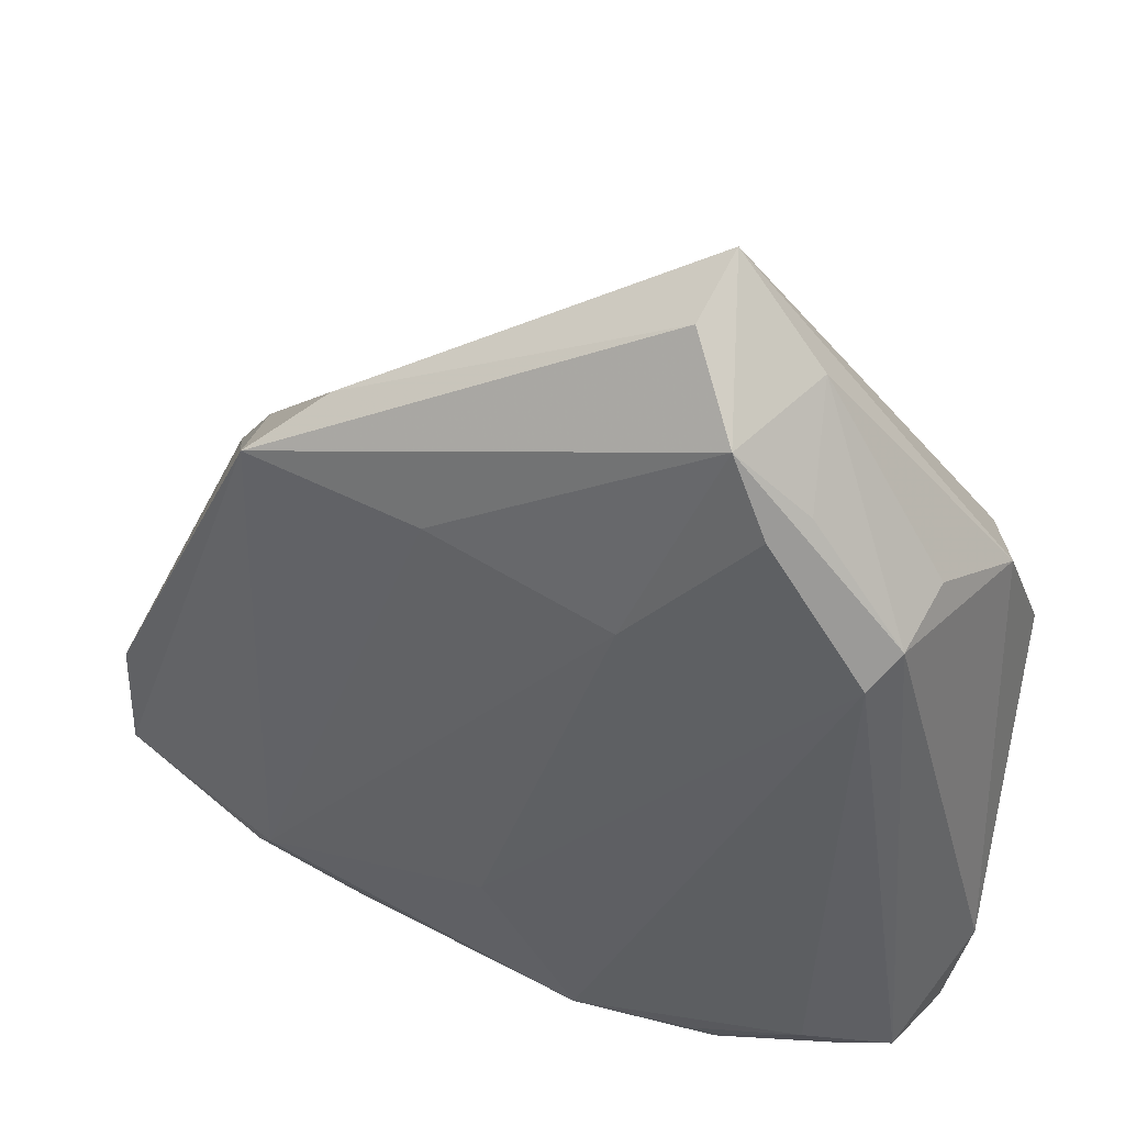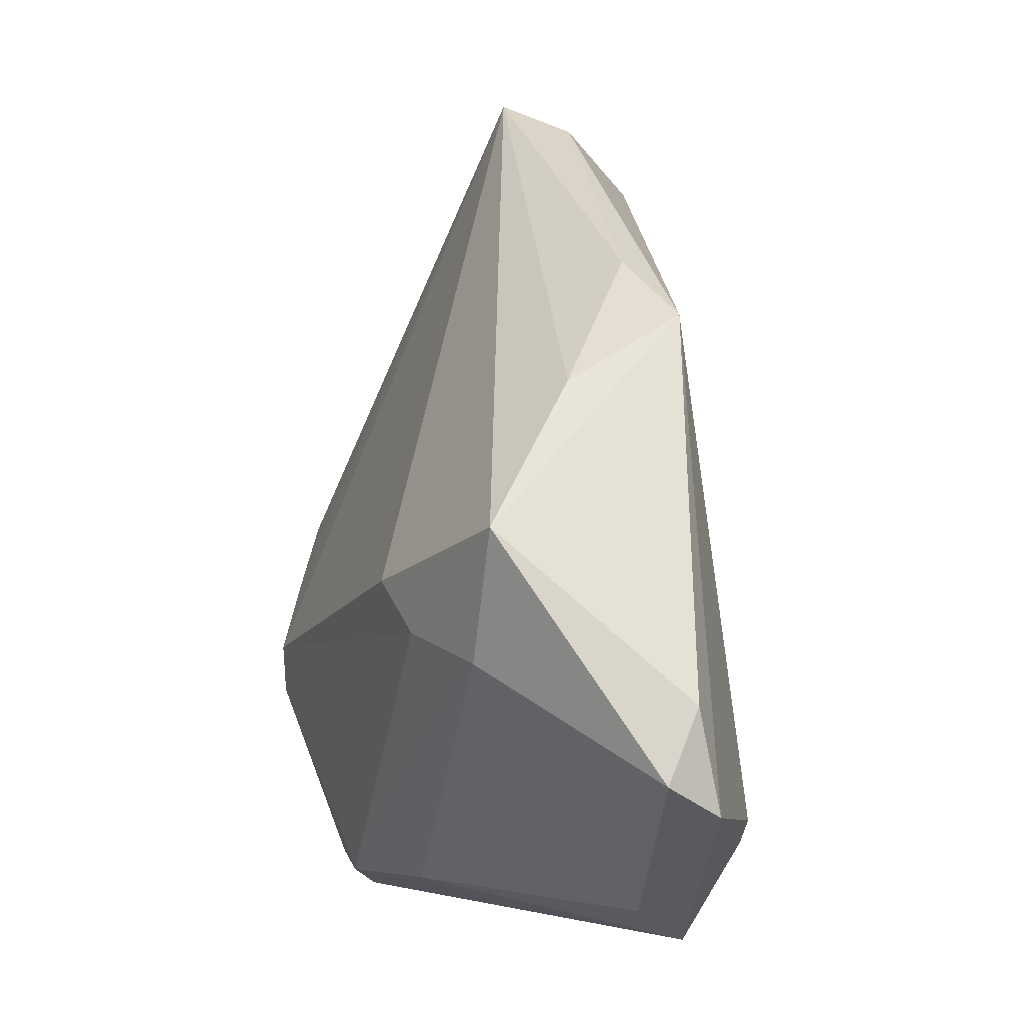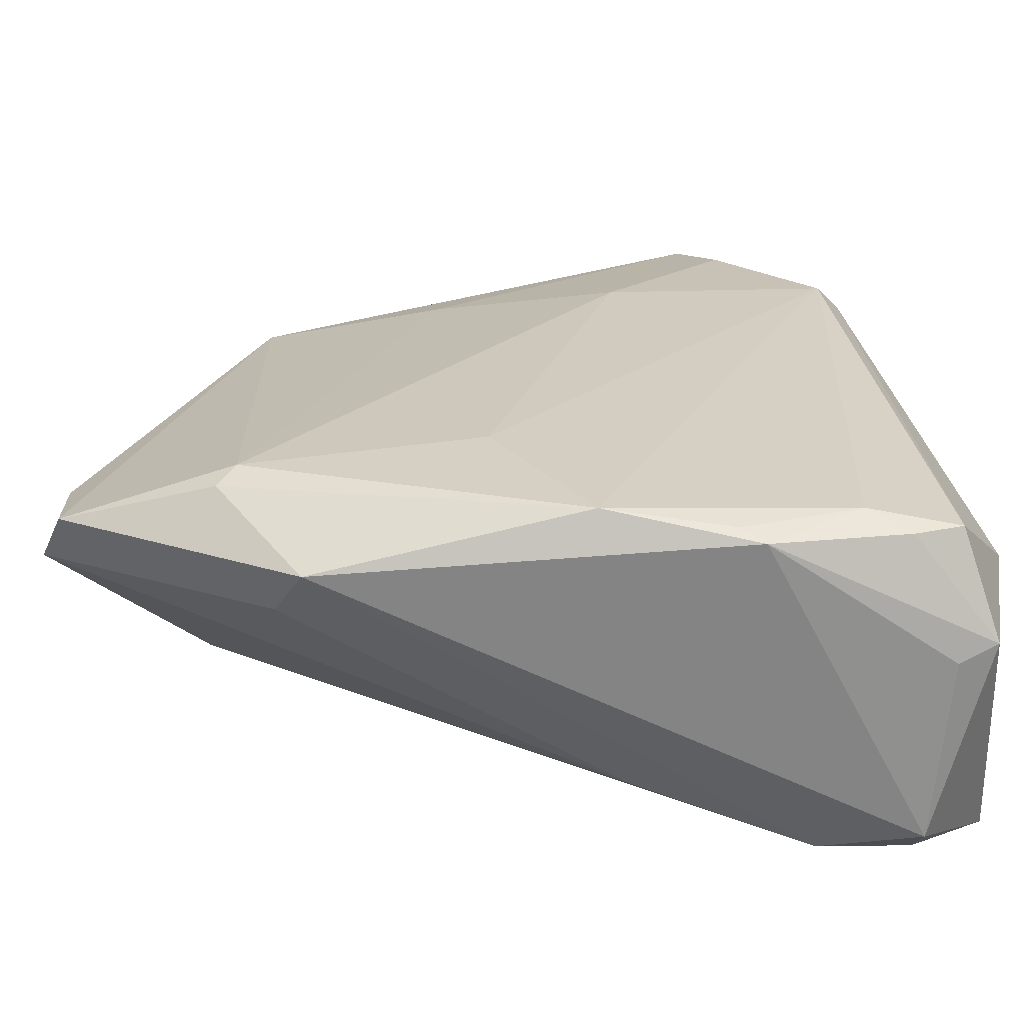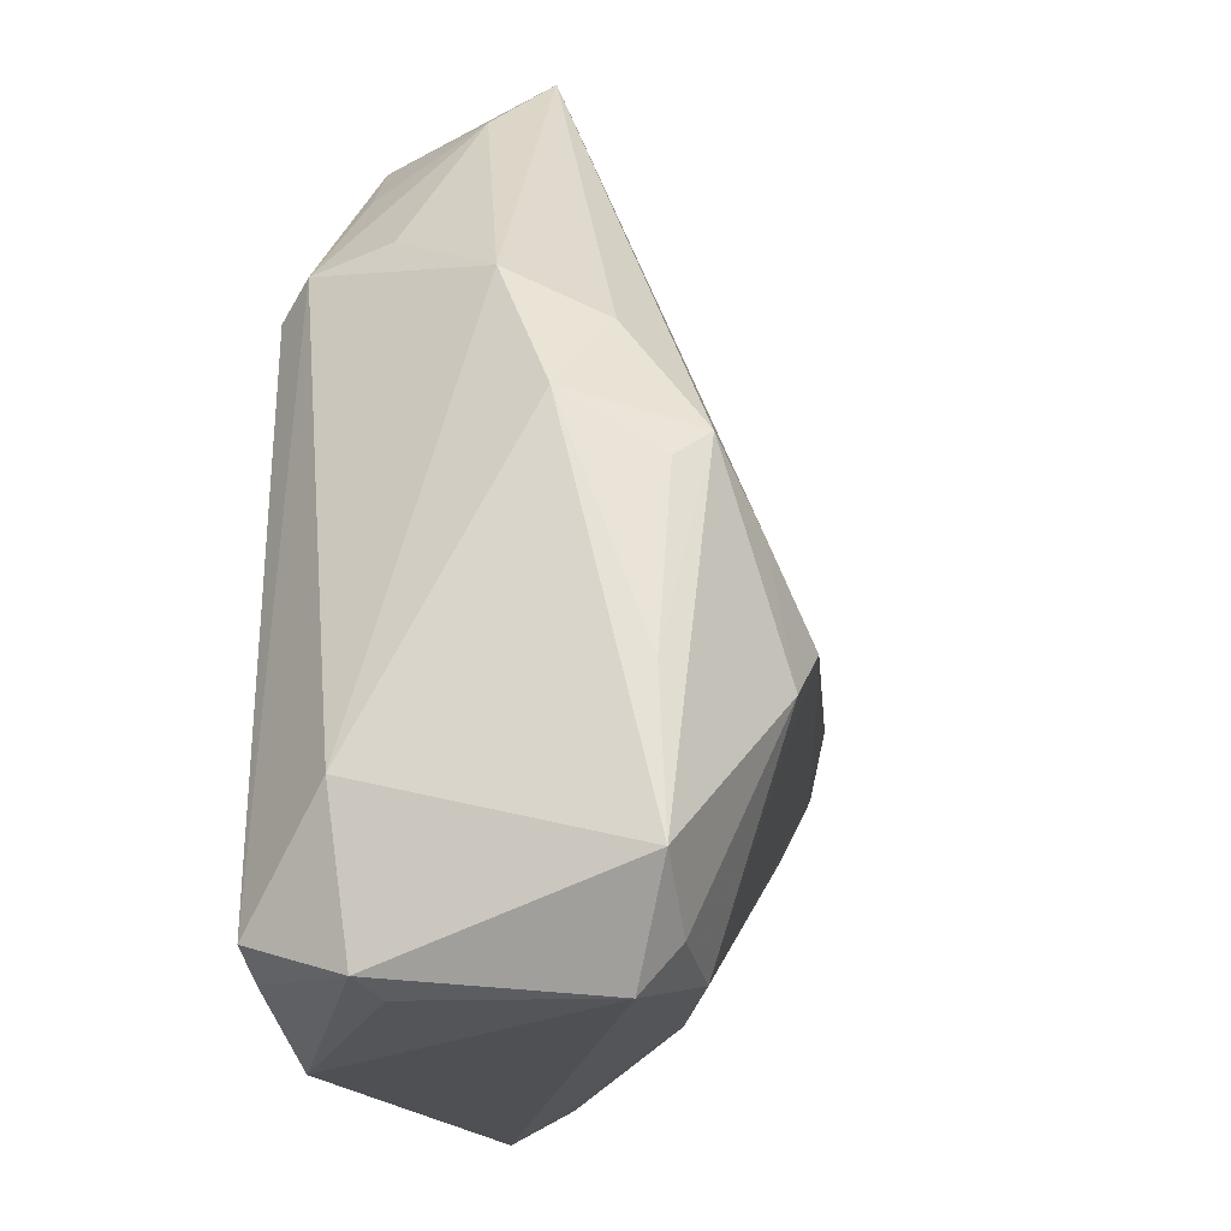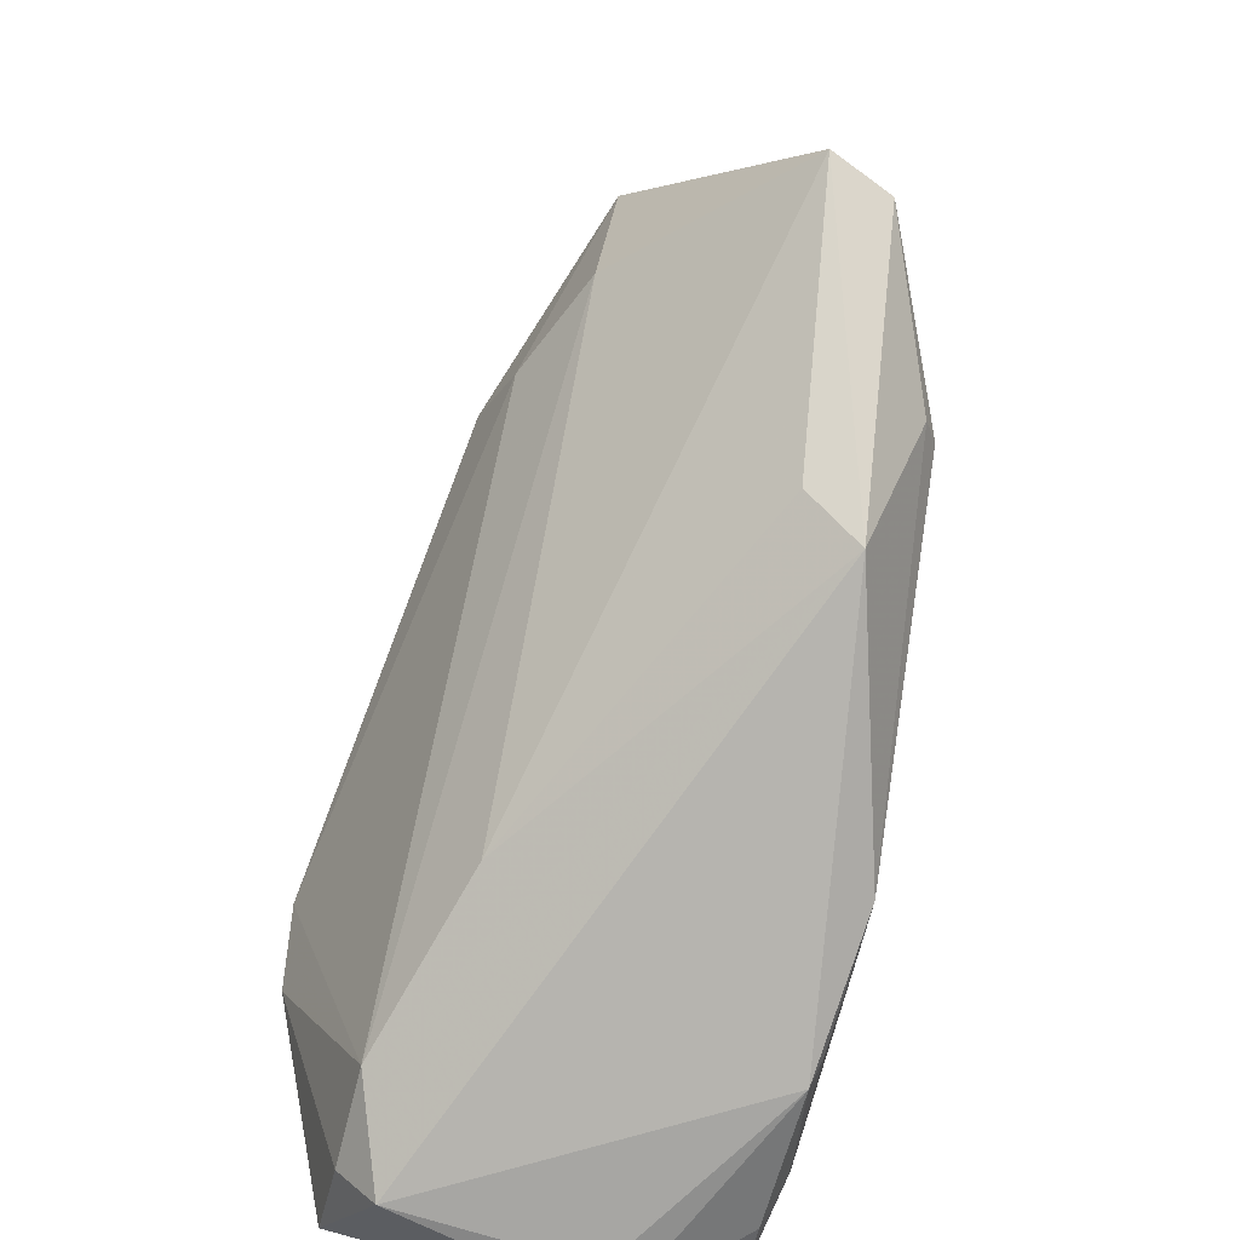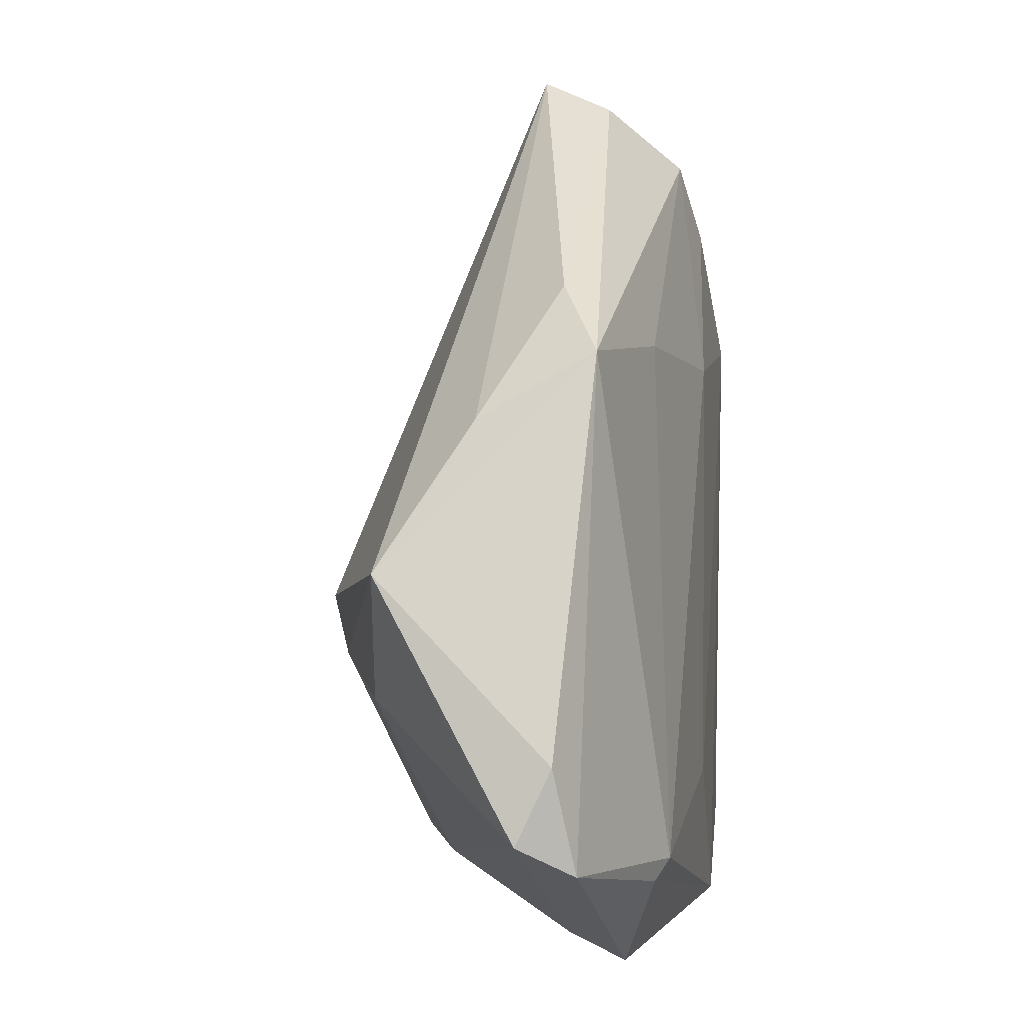
<metadata>
{"format":"obj","ext":"obj","renderer":"f3d","projection":"perspective","resolution":1024,"background":"white","views":[{"elev":47.6,"azim":-166.1,"up":"+Y"},{"elev":0.8,"azim":78.4,"up":"+Y"},{"elev":-64.0,"azim":177.2,"up":"+Y"},{"elev":-22.4,"azim":-78.6,"up":"+Y"},{"elev":-76.8,"azim":75.5,"up":"+Y"},{"elev":8.1,"azim":95.9,"up":"+Y"}]}
</metadata>
<code>
v 0.02804 -0.03174 -0.01678
v -0.02555 0.0292 -0.01604
v -0.01358 0.04256 -0.009307
v -0.03686 0.01847 -0.01067
v 0.00318 -0.02673 -0.02071
v -0.01849 0.03617 -0.0169
v 0.01556 -0.006579 0.0164
v -0.03938 -0.04495 -0.008795
v -0.03454 -0.04195 -0.02005
v 0.04341 -0.02709 -0.01037
v -0.01563 0.04546 -0.002239
v -0.04296 -0.04399 -0.01053
v 0.044 -0.01683 -0.008144
v 0.01961 0.02508 -0.00712
v -0.04478 -0.02236 0.0121
v -0.03923 -0.04009 -0.02014
v -0.006496 -0.04248 -0.02145
v 0.04551 -0.02393 -0.004878
v 0.02633 -0.02986 -0.01815
v -0.01885 -0.04385 -0.02083
v 0.009112 0.01847 -0.01546
v -0.04242 0.01226 -0.0008215
v 0.03057 -0.01383 0.009982
v 0.0274 0.01937 -0.01086
v -0.009734 0.01439 -0.01998
v -0.03287 -0.02137 0.02051
v -0.02711 -0.01598 0.02145
v -0.02447 0.03661 -0.006287
v 0.01933 -0.04265 -0.01347
v -0.03018 -0.04002 -0.02145
v -0.01144 -0.04059 0.007832
v 0.03595 -0.0008779 0.009444
v -0.04551 -0.0367 0.01287
v -0.03209 0.01458 -0.02145
v -0.03994 0.007849 0.008162
v 0.02063 -0.01146 0.01423
v -0.02118 -0.04546 -0.02014
v -0.04262 -0.0054 0.01287
v -0.02906 -0.04226 0.01283
v -0.03842 -0.04546 0.009177
v 0.02194 -0.03915 -0.008209
v -0.04525 -0.02959 -0.01208
v -0.0222 0.0285 -0.01914
v 0.02883 0.01287 0.0005236
v -0.03479 0.0172 -0.01846
v -0.04534 3.593e-05 0.004179
v -0.03823 -0.04146 0.01279
v -0.04046 -0.002616 0.0157
v -0.03409 -0.008678 0.01843
f 46 42 33
f 11 27 7
f 29 40 37
f 29 18 41
f 41 18 31
f 31 29 41
f 24 21 6
f 6 21 25
f 5 34 25
f 13 18 10
f 10 24 13
f 18 29 10
f 10 29 1
f 48 46 38
f 42 46 22
f 49 11 48
f 27 11 49
f 37 40 8
f 7 27 36
f 14 11 44
f 44 24 14
f 40 29 39
f 29 31 39
f 39 36 27
f 3 11 14
f 14 24 3
f 6 11 3
f 3 24 6
f 17 34 5
f 1 29 17
f 17 29 37
f 37 20 17
f 30 20 37
f 30 17 20
f 30 16 34
f 34 17 30
f 6 25 43
f 43 25 34
f 33 48 15
f 48 38 15
f 15 46 33
f 15 38 46
f 42 22 45
f 45 16 42
f 34 16 45
f 6 43 45
f 45 43 34
f 48 11 35
f 11 22 35
f 35 46 48
f 35 22 46
f 37 8 12
f 42 16 12
f 33 42 12
f 12 40 33
f 12 8 40
f 7 36 32
f 32 18 13
f 32 11 7
f 32 44 11
f 13 24 32
f 24 44 32
f 23 31 18
f 18 32 23
f 23 32 36
f 23 39 31
f 36 39 23
f 33 40 47
f 40 39 47
f 19 17 5
f 1 17 19
f 5 25 19
f 19 25 21
f 21 24 19
f 19 10 1
f 24 10 19
f 6 45 2
f 28 22 11
f 28 2 45
f 28 11 6
f 6 2 28
f 37 12 9
f 9 12 16
f 9 30 37
f 16 30 9
f 26 39 27
f 26 47 39
f 33 47 26
f 26 48 33
f 26 49 48
f 27 49 26
f 4 45 22
f 22 28 4
f 4 28 45

</code>
